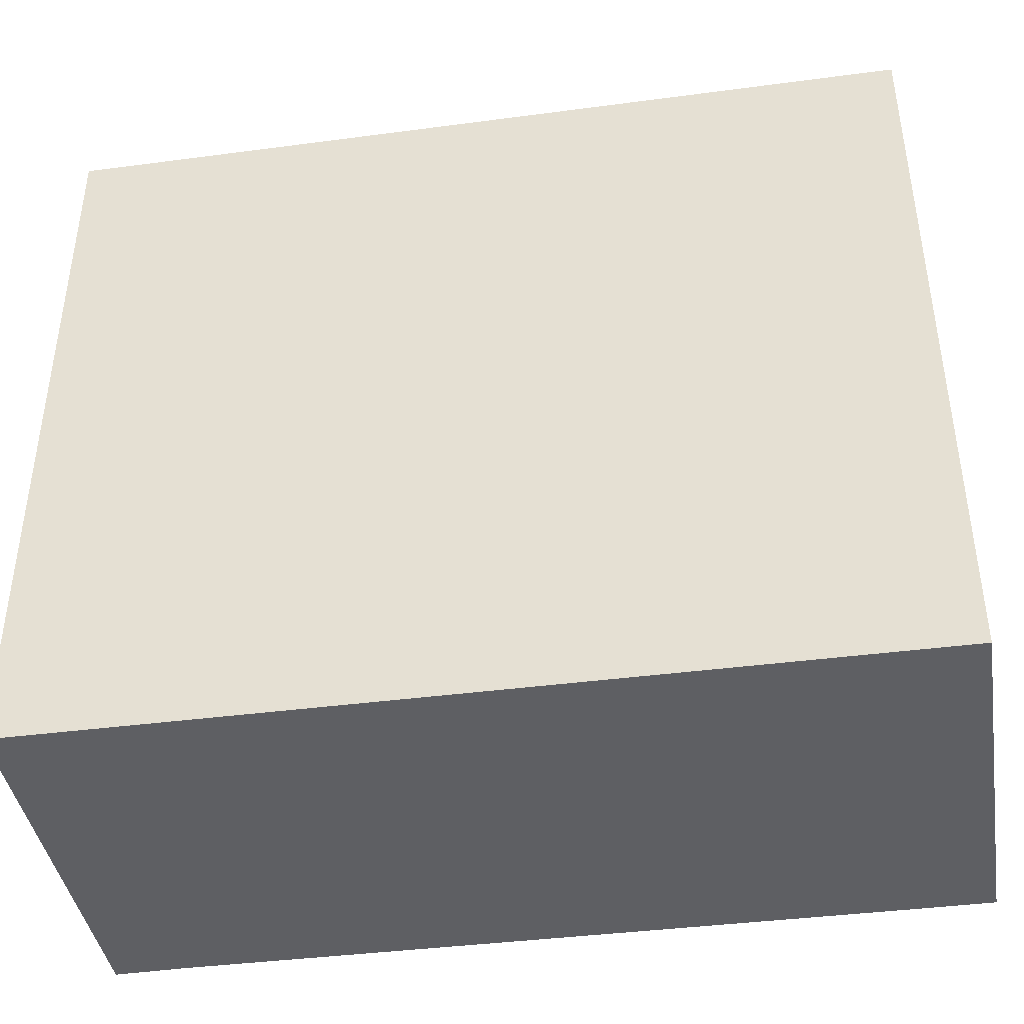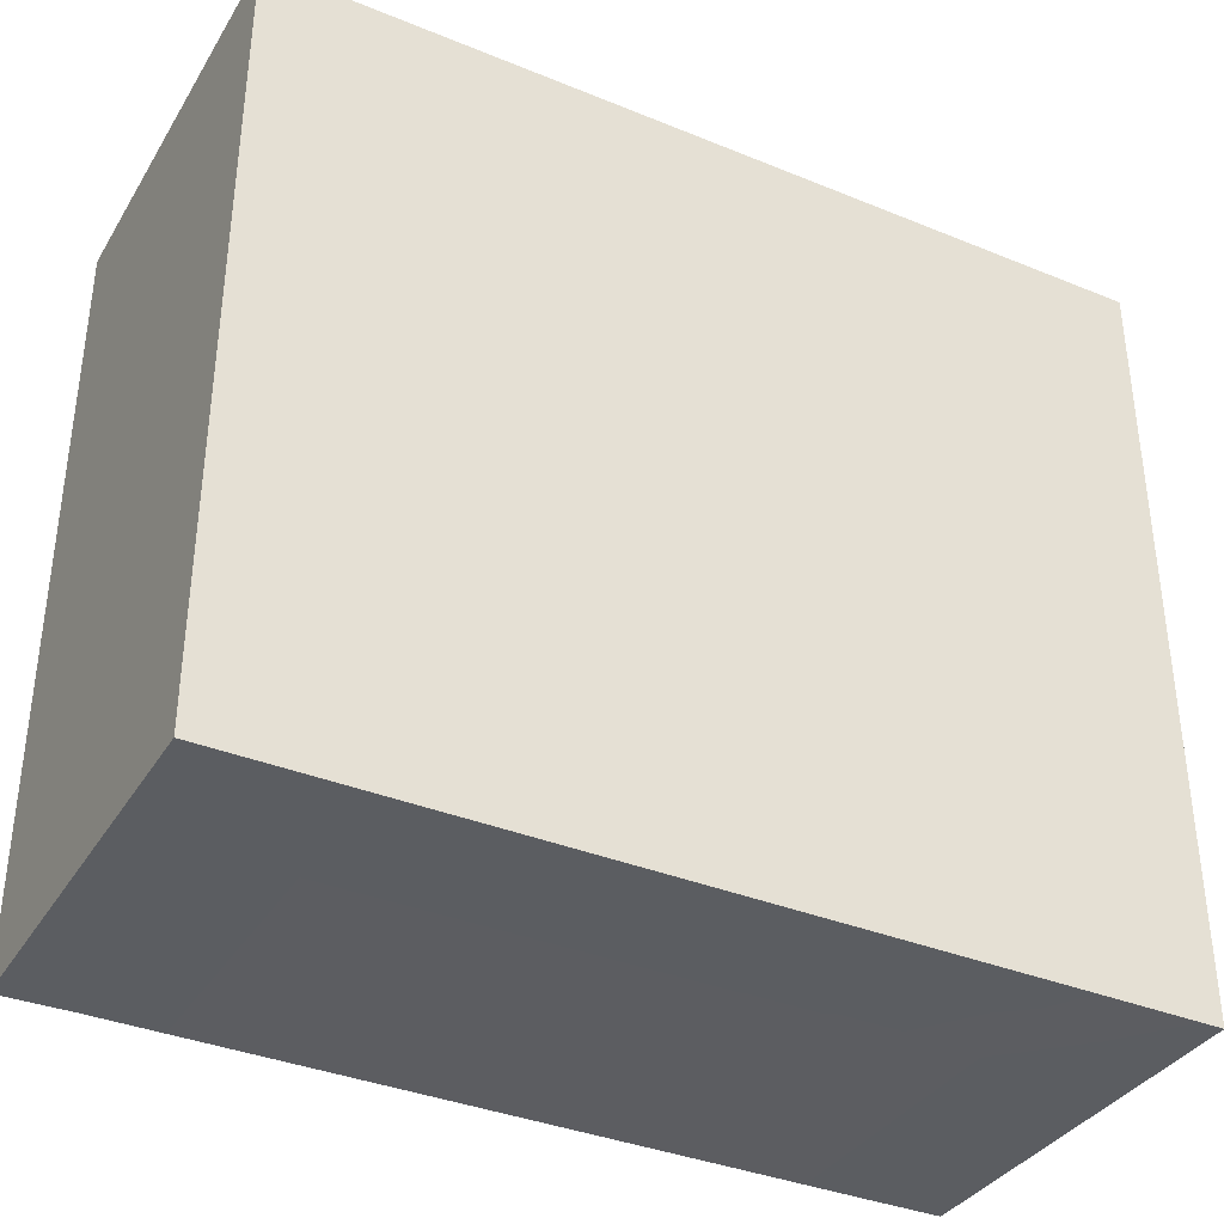
<metadata>
{"format":"obj","ext":"obj","renderer":"f3d","projection":"perspective","resolution":1024,"background":"white","views":[{"elev":-41.7,"azim":9.4,"up":"+Y"},{"elev":-36.0,"azim":-27.8,"up":"+Y"}]}
</metadata>
<code>
g Box001
v -23.14 -19.77 82.49
v -37.99 -38.23 82.49
v -23.14 -38.26 82.49
v -37.99 -19.73 82.49
v -23.14 -1.278 82.49
v -37.99 -1.222 82.49
v -8.285 -19.81 82.49
v -8.285 -38.29 82.49
v -23.14 -56.75 82.49
v -8.285 -56.77 82.49
v 6.566 -19.85 82.49
v 6.566 -38.32 82.49
v 21.42 -19.89 82.49
v 21.42 -38.34 82.49
v 36.27 -19.94 82.49
v 36.27 -38.37 82.49
v 51.12 -19.98 82.49
v 51.12 -38.4 82.49
v 65.97 -20.02 82.49
v 65.97 -38.43 82.49
v -23.14 14.52 82.49
v -8.285 14.46 82.49
v -8.285 -1.333 82.49
v -8.285 30.25 82.49
v -23.14 30.33 82.49
v -8.285 46.05 82.49
v 6.566 45.96 82.49
v 6.566 30.18 82.49
v 21.42 45.88 82.49
v 21.42 30.11 82.49
v 36.27 45.8 82.49
v 36.27 30.03 82.49
v 51.12 45.72 82.49
v 51.12 29.96 82.49
v 65.97 45.64 82.49
v 65.97 29.89 82.49
v -23.14 46.13 82.49
v -37.99 30.4 82.49
v -37.99 46.21 82.49
v -23.14 61.87 82.49
v -37.99 61.97 82.49
v -52.84 30.47 82.49
v -52.84 46.29 82.49
v -67.69 30.54 82.49
v -67.69 46.37 82.49
v -82.54 30.62 82.49
v -82.54 46.45 82.49
v -97.4 30.69 82.49
v -97.4 46.54 82.49
v -112.2 30.76 82.49
v -112.2 46.62 82.49
v -8.285 61.78 82.49
v 6.566 61.68 82.49
v 21.42 61.58 82.49
v 36.27 61.48 82.49
v 51.12 61.38 82.49
v 65.97 61.28 82.49
v -97.4 62.37 82.49
v -112.2 62.47 82.49
v -82.54 62.27 82.49
v -67.69 62.17 82.49
v -52.84 62.07 82.49
v -23.14 -94.57 15.48
v -37.99 -94.46 0
v -23.14 -94.57 0
v -37.99 -94.46 15.48
v -8.285 -94.67 15.48
v -8.285 -94.67 28.88
v -23.14 -94.57 28.88
v -8.285 -94.67 42.28
v -23.14 -94.57 42.28
v -8.285 -94.67 0
v 6.566 -94.78 15.48
v 6.566 -94.78 0
v 21.42 -94.89 15.48
v 21.42 -94.89 0
v 36.27 -95 15.48
v 36.27 -95 0
v 51.12 -95.1 15.48
v 51.12 -95.1 0
v 65.97 -95.16 15.48
v 65.97 -95.16 0
v -8.285 -94.67 55.68
v 6.566 -94.78 55.68
v 6.566 -94.78 42.28
v 21.42 -94.89 55.68
v 21.42 -94.89 42.28
v 36.27 -95 55.68
v 36.27 -95 42.28
v 51.12 -95.1 55.68
v 51.12 -95.1 42.28
v 65.97 -95.16 55.68
v 65.97 -95.16 42.28
v 65.97 -95.16 69.08
v 51.12 -95.1 69.08
v 65.97 -95.16 82.49
v 51.12 -95.07 82.49
v 36.27 -95 69.08
v 36.27 -94.99 82.49
v 21.42 -94.89 69.08
v 21.42 -94.91 82.49
v 6.566 -94.78 69.08
v 6.566 -94.82 82.49
v -8.285 -94.67 69.08
v -8.285 -94.74 82.49
v -23.14 -94.57 69.08
v -23.14 -94.65 82.49
v -37.99 -94.46 69.08
v -37.99 -94.57 82.49
v -37.99 -94.46 55.68
v -23.14 -94.57 55.68
v -37.99 -94.46 42.28
v -52.84 -94.35 42.28
v -52.84 -94.35 55.68
v -67.69 -94.25 42.28
v -67.69 -94.25 55.68
v -82.54 -94.14 42.28
v -82.54 -94.14 55.68
v -97.4 -94.03 42.28
v -97.4 -94.03 55.68
v -112.2 -94.15 42.28
v -112.2 -94.15 55.68
v -97.4 -94.03 69.08
v -112.2 -94.15 69.08
v -97.4 -94.23 82.49
v -112.2 -94.15 82.49
v -82.54 -94.32 82.49
v -82.54 -94.14 69.08
v -67.69 -94.4 82.49
v -67.69 -94.25 69.08
v -52.84 -94.49 82.49
v -52.84 -94.35 69.08
v -112.2 -94.15 28.88
v -97.4 -94.03 28.88
v -112.2 -94.15 15.48
v -97.4 -94.03 15.48
v -112.2 -94.15 0
v -97.4 -94.03 0
v -82.54 -94.14 15.48
v -82.54 -94.14 0
v -67.69 -94.25 15.48
v -67.69 -94.25 0
v -52.84 -94.35 15.48
v -52.84 -94.35 0
v -82.54 -94.14 28.88
v -67.69 -94.25 28.88
v -52.84 -94.35 28.88
v -37.99 -94.46 28.88
v 65.97 -20.02 42.28
v 65.97 -38.43 55.68
v 65.97 -38.43 42.28
v 65.97 -20.02 55.68
v 65.97 -1.613 42.28
v 65.97 -1.613 55.68
v 65.97 14.14 42.28
v 65.97 14.14 55.68
v 65.97 29.89 42.28
v 65.97 29.89 55.68
v 65.97 45.64 42.28
v 65.97 45.64 55.68
v 65.97 61.28 42.28
v 65.97 61.28 55.68
v 65.97 -56.84 55.68
v 65.97 -56.84 42.28
v 65.97 -75.97 55.68
v 65.97 -75.97 42.28
v 65.97 -95.16 55.68
v 65.97 -95.16 42.28
v 65.97 45.64 28.88
v 65.97 29.89 28.88
v 65.97 45.64 15.48
v 65.97 29.89 15.48
v 65.97 29.89 0
v 65.97 14.14 0
v 65.97 14.14 15.48
v 65.97 -1.613 0
v 65.97 -1.613 15.48
v 65.97 45.64 0
v 65.97 61.28 15.48
v 65.97 61.28 0
v 65.97 61.28 28.88
v 65.97 -1.613 28.88
v 65.97 14.14 28.88
v 65.97 -20.02 28.88
v 65.97 -20.02 15.48
v 65.97 -38.43 28.88
v 65.97 -38.43 15.48
v 65.97 -56.84 28.88
v 65.97 -56.84 15.48
v 65.97 -75.97 28.88
v 65.97 -75.97 15.48
v 65.97 -75.97 0
v 65.97 -95.16 0
v 65.97 -95.16 15.48
v 65.97 -56.84 0
v 65.97 -95.16 28.88
v -23.14 61.82 15.48
v -8.285 61.71 0
v -23.14 61.82 0
v -8.285 61.71 15.48
v -37.99 61.93 15.48
v -37.99 61.93 28.88
v -23.14 61.82 28.88
v -37.99 61.93 42.28
v -23.14 61.82 42.28
v -37.99 61.93 0
v -52.84 62.03 15.48
v -52.84 62.03 0
v -67.69 62.14 15.48
v -67.69 62.14 0
v -82.54 62.25 15.48
v -82.54 62.25 0
v -97.4 62.35 15.48
v -97.4 62.35 0
v -112.2 62.47 15.48
v -112.2 62.47 0
v -37.99 61.93 55.68
v -52.84 62.03 55.68
v -52.84 62.03 42.28
v -67.69 62.14 55.68
v -67.69 62.14 42.28
v -82.54 62.25 55.68
v -82.54 62.25 42.28
v -97.4 62.35 55.68
v -97.4 62.35 42.28
v -112.2 62.47 55.68
v -112.2 62.47 42.28
v -112.2 62.47 69.08
v -97.4 62.35 69.08
v -112.2 62.47 82.49
v -97.4 62.37 82.49
v -82.54 62.25 69.08
v -82.54 62.27 82.49
v -67.69 62.14 69.08
v -67.69 62.17 82.49
v -52.84 62.03 69.08
v -52.84 62.07 82.49
v -37.99 61.93 69.08
v -37.99 61.97 82.49
v -23.14 61.82 69.08
v -23.14 61.87 82.49
v -8.285 61.71 69.08
v -8.285 61.78 82.49
v -8.285 61.71 55.68
v -23.14 61.82 55.68
v -8.285 61.71 42.28
v 6.566 61.6 42.28
v 6.566 61.6 55.68
v 21.42 61.5 42.28
v 21.42 61.5 55.68
v 36.27 61.39 42.28
v 36.27 61.39 55.68
v 51.12 61.28 42.28
v 51.12 61.28 55.68
v 65.97 61.28 42.28
v 65.97 61.28 55.68
v 51.12 61.28 69.08
v 65.97 61.28 69.08
v 51.12 61.38 82.49
v 65.97 61.28 82.49
v 36.27 61.48 82.49
v 36.27 61.39 69.08
v 21.42 61.58 82.49
v 21.42 61.5 69.08
v 6.566 61.68 82.49
v 6.566 61.6 69.08
v 65.97 61.28 28.88
v 51.12 61.28 28.88
v 65.97 61.28 15.48
v 51.12 61.28 15.48
v 65.97 61.28 0
v 51.12 61.28 0
v 36.27 61.39 15.48
v 36.27 61.39 0
v 21.42 61.5 15.48
v 21.42 61.5 0
v 6.566 61.6 15.48
v 6.566 61.6 0
v 36.27 61.39 28.88
v 21.42 61.5 28.88
v 6.566 61.6 28.88
v -8.285 61.71 28.88
v -112.2 -38.09 42.28
v -112.2 -19.52 55.68
v -112.2 -19.52 42.28
v -112.2 -38.09 55.68
v -112.2 -56.67 42.28
v -112.2 -56.67 55.68
v -112.2 -75.52 42.28
v -112.2 -75.52 55.68
v -112.2 -94.15 42.28
v -112.2 -94.15 55.68
v -112.2 -0.9426 55.68
v -112.2 -0.9426 42.28
v -112.2 14.91 55.68
v -112.2 14.91 42.28
v -112.2 30.76 55.68
v -112.2 30.76 42.28
v -112.2 46.62 55.68
v -112.2 46.62 42.28
v -112.2 62.47 55.68
v -112.2 62.47 42.28
v -112.2 -94.15 28.88
v -112.2 -75.52 28.88
v -112.2 -94.15 15.48
v -112.2 -75.52 15.48
v -112.2 -75.52 0
v -112.2 -56.67 0
v -112.2 -56.67 15.48
v -112.2 -94.15 0
v -112.2 -38.09 0
v -112.2 -38.09 15.48
v -112.2 -19.52 0
v -112.2 -19.52 15.48
v -112.2 -0.9426 0
v -112.2 -0.9426 15.48
v -112.2 14.91 0
v -112.2 14.91 15.48
v -112.2 30.76 0
v -112.2 30.76 15.48
v -112.2 46.62 0
v -112.2 46.62 15.48
v -112.2 62.47 0
v -112.2 62.47 15.48
v -112.2 -19.52 28.88
v -112.2 -38.09 28.88
v -112.2 62.47 28.88
v -112.2 46.62 28.88
v -112.2 30.76 28.88
v -112.2 14.91 28.88
v -112.2 -0.9426 28.88
v -112.2 -56.67 28.88
v -23.14 -94.65 82.49
v -8.285 -75.78 82.49
v -23.14 -75.75 82.49
v -8.285 -94.74 82.49
v -37.99 -94.57 82.49
v -37.99 -75.71 82.49
v -37.99 -56.74 82.49
v -52.84 -94.49 82.49
v -52.84 -75.67 82.49
v -67.69 -94.4 82.49
v -67.69 -75.63 82.49
v -82.54 -94.32 82.49
v -82.54 -75.6 82.49
v -97.4 -94.23 82.49
v -97.4 -75.56 82.49
v -112.2 -94.15 82.49
v -112.2 -75.52 82.49
v -97.4 -56.68 82.49
v -112.2 -56.67 82.49
v -82.54 -56.69 82.49
v -67.69 -56.71 82.49
v -52.84 -56.72 82.49
v -97.4 -38.12 82.49
v -112.2 -38.09 82.49
v -97.4 -19.56 82.49
v -112.2 -19.52 82.49
v -82.54 -19.6 82.49
v -82.54 -38.15 82.49
v -67.69 -19.64 82.49
v -67.69 -38.18 82.49
v -52.84 -19.68 82.49
v -52.84 -38.2 82.49
v -97.4 -0.9985 82.49
v -112.2 -0.9426 82.49
v -97.4 14.85 82.49
v -112.2 14.91 82.49
v -82.54 14.78 82.49
v -82.54 -1.054 82.49
v -67.69 14.72 82.49
v -67.69 -1.11 82.49
v -52.84 14.65 82.49
v -52.84 -1.166 82.49
v -37.99 14.59 82.49
v 65.97 -38.43 82.49
v 65.97 -20.02 69.08
v 65.97 -20.02 82.49
v 65.97 -38.43 69.08
v 65.97 -1.613 69.08
v 65.97 -1.613 82.49
v 65.97 14.14 69.08
v 65.97 14.14 82.49
v 65.97 29.89 69.08
v 65.97 29.89 82.49
v 65.97 45.64 69.08
v 65.97 45.64 82.49
v 65.97 61.28 69.08
v 65.97 61.28 82.49
v 65.97 -56.84 69.08
v 65.97 -56.84 82.49
v 65.97 -75.97 82.49
v 65.97 -75.97 69.08
v 65.97 -95.16 82.49
v 65.97 -95.16 69.08
v -112.2 -19.52 82.49
v -112.2 -38.09 69.08
v -112.2 -38.09 82.49
v -112.2 -19.52 69.08
v -112.2 -56.67 69.08
v -112.2 -56.67 82.49
v -112.2 -75.52 69.08
v -112.2 -75.52 82.49
v -112.2 -94.15 69.08
v -112.2 -94.15 82.49
v -112.2 -0.9426 82.49
v -112.2 -0.9426 69.08
v -112.2 14.91 69.08
v -112.2 14.91 82.49
v -112.2 30.76 82.49
v -112.2 30.76 69.08
v -112.2 46.62 82.49
v -112.2 46.62 69.08
v -112.2 62.47 82.49
v -112.2 62.47 69.08
v 51.12 -75.93 82.49
v 65.97 -95.16 82.49
v 65.97 -75.97 82.49
v 51.12 -95.07 82.49
v 36.27 -94.99 82.49
v 36.27 -75.9 82.49
v 21.42 -94.91 82.49
v 21.42 -75.86 82.49
v 6.566 -75.82 82.49
v 6.566 -94.82 82.49
v 65.97 -56.84 82.49
v 51.12 -56.82 82.49
v 36.27 -56.81 82.49
v 21.42 -56.79 82.49
v 6.566 -56.78 82.49
v 65.97 14.14 82.49
v 51.12 -1.557 82.49
v 65.97 -1.613 82.49
v 51.12 14.2 82.49
v 36.27 14.27 82.49
v 36.27 -1.501 82.49
v 21.42 -1.445 82.49
v 21.42 14.33 82.49
v 6.566 -1.389 82.49
v 6.566 14.4 82.49
v 65.97 -95.16 28.88
v 51.12 -95.1 28.88
v 36.27 -95 28.88
v 21.42 -94.89 28.88
v 6.566 -94.78 28.88
v -112.2 62.47 28.88
v -97.4 62.35 28.88
v -82.54 62.25 28.88
v -67.69 62.14 28.88
v -52.84 62.03 28.88
g Box001_0
f 3 2 1
f 4 1 2
f 1 4 5
f 6 5 4
f 1 7 3
f 8 3 7
f 3 8 9
f 10 9 8
f 7 11 8
f 12 8 11
f 8 12 10
f 11 13 12
f 14 12 13
f 13 15 14
f 16 14 15
f 15 17 16
f 18 16 17
f 17 19 18
f 20 18 19
f 5 6 21
f 21 22 5
f 23 5 22
f 22 21 24
f 25 24 21
f 24 25 26
f 26 27 24
f 28 24 27
f 24 28 22
f 27 29 28
f 30 28 29
f 29 31 30
f 32 30 31
f 31 33 32
f 34 32 33
f 33 35 34
f 36 34 35
f 37 26 25
f 25 38 37
f 39 37 38
f 37 39 40
f 41 40 39
f 38 42 39
f 43 39 42
f 39 43 41
f 42 44 43
f 45 43 44
f 44 46 45
f 47 45 46
f 46 48 47
f 49 47 48
f 48 50 49
f 51 49 50
f 40 52 37
f 26 37 52
f 52 53 26
f 27 26 53
f 53 54 27
f 29 27 54
f 29 54 31
f 55 31 54
f 55 56 31
f 33 31 56
f 56 57 33
f 35 33 57
f 49 51 58
f 59 58 51
f 58 60 49
f 47 49 60
f 47 60 45
f 61 45 60
f 61 62 45
f 43 45 62
f 62 41 43
f 65 64 63
f 66 63 64
f 63 67 65
f 67 63 68
f 69 68 63
f 63 66 69
f 68 69 70
f 71 70 69
f 72 65 67
f 67 73 72
f 74 72 73
f 73 75 74
f 76 74 75
f 75 77 76
f 78 76 77
f 77 79 78
f 80 78 79
f 79 81 80
f 82 80 81
f 70 71 83
f 83 84 70
f 85 70 84
f 84 86 85
f 87 85 86
f 86 88 87
f 89 87 88
f 88 90 89
f 91 89 90
f 90 92 91
f 93 91 92
f 92 90 94
f 95 94 90
f 90 88 95
f 94 95 96
f 97 96 95
f 95 98 97
f 98 95 88
f 88 86 98
f 99 97 98
f 98 100 99
f 100 98 86
f 101 99 100
f 100 102 101
f 103 101 102
f 102 104 103
f 105 103 104
f 104 106 105
f 107 105 106
f 106 108 107
f 109 107 108
f 108 106 110
f 111 110 106
f 106 104 111
f 110 111 112
f 71 112 111
f 111 83 71
f 104 102 83
f 83 111 104
f 112 113 110
f 114 110 113
f 110 114 108
f 113 115 114
f 116 114 115
f 115 117 116
f 118 116 117
f 117 119 118
f 120 118 119
f 119 121 120
f 122 120 121
f 120 122 123
f 124 123 122
f 123 124 125
f 126 125 124
f 125 127 123
f 128 123 127
f 123 128 120
f 118 120 128
f 127 129 128
f 130 128 129
f 128 130 118
f 116 118 130
f 129 131 130
f 132 130 131
f 131 109 132
f 108 132 109
f 130 132 116
f 114 116 132
f 132 108 114
f 121 119 133
f 134 133 119
f 133 134 135
f 136 135 134
f 135 136 137
f 138 137 136
f 136 139 138
f 140 138 139
f 139 141 140
f 142 140 141
f 141 143 142
f 144 142 143
f 143 66 144
f 64 144 66
f 134 145 136
f 139 136 145
f 145 146 139
f 141 139 146
f 146 147 141
f 143 141 147
f 147 148 143
f 66 143 148
f 148 69 66
f 146 145 115
f 117 115 145
f 145 134 117
f 119 117 134
f 115 113 146
f 147 146 113
f 113 112 147
f 148 147 112
f 112 71 148
f 69 148 71
f 151 150 149
f 152 149 150
f 149 152 153
f 154 153 152
f 153 154 155
f 156 155 154
f 155 156 157
f 158 157 156
f 157 158 159
f 160 159 158
f 159 160 161
f 162 161 160
f 150 151 163
f 164 163 151
f 163 164 165
f 166 165 164
f 165 166 167
f 168 167 166
f 159 169 157
f 170 157 169
f 157 170 155
f 169 171 170
f 172 170 171
f 172 171 173
f 173 174 172
f 175 172 174
f 174 176 175
f 177 175 176
f 178 173 171
f 171 179 178
f 171 169 179
f 180 178 179
f 181 179 169
f 169 159 181
f 161 181 159
f 177 182 175
f 183 175 182
f 175 183 172
f 170 172 183
f 182 153 183
f 155 183 153
f 183 155 170
f 182 177 184
f 185 184 177
f 184 185 186
f 187 186 185
f 186 151 184
f 149 184 151
f 184 149 182
f 153 182 149
f 186 187 188
f 189 188 187
f 188 189 190
f 191 190 189
f 191 189 192
f 192 193 191
f 194 191 193
f 195 192 189
f 190 166 188
f 164 188 166
f 188 164 186
f 151 186 164
f 194 196 191
f 190 191 196
f 196 168 190
f 166 190 168
f 199 198 197
f 200 197 198
f 197 201 199
f 201 197 202
f 203 202 197
f 197 200 203
f 202 203 204
f 205 204 203
f 206 199 201
f 201 207 206
f 208 206 207
f 207 209 208
f 210 208 209
f 209 211 210
f 212 210 211
f 211 213 212
f 214 212 213
f 213 215 214
f 216 214 215
f 204 205 217
f 217 218 204
f 219 204 218
f 218 220 219
f 221 219 220
f 220 222 221
f 223 221 222
f 222 224 223
f 225 223 224
f 224 226 225
f 227 225 226
f 226 224 228
f 229 228 224
f 224 222 229
f 228 229 230
f 231 230 229
f 229 232 231
f 232 229 222
f 222 220 232
f 233 231 232
f 232 234 233
f 234 232 220
f 235 233 234
f 234 236 235
f 237 235 236
f 236 238 237
f 239 237 238
f 238 240 239
f 241 239 240
f 240 242 241
f 243 241 242
f 242 240 244
f 245 244 240
f 240 238 245
f 244 245 246
f 205 246 245
f 245 217 205
f 238 236 217
f 217 245 238
f 246 247 244
f 248 244 247
f 244 248 242
f 247 249 248
f 250 248 249
f 249 251 250
f 252 250 251
f 251 253 252
f 254 252 253
f 253 255 254
f 256 254 255
f 254 256 257
f 258 257 256
f 257 258 259
f 260 259 258
f 259 261 257
f 262 257 261
f 257 262 254
f 252 254 262
f 261 263 262
f 264 262 263
f 262 264 252
f 250 252 264
f 263 265 264
f 266 264 265
f 265 243 266
f 242 266 243
f 264 266 250
f 248 250 266
f 266 242 248
f 255 253 267
f 268 267 253
f 267 268 269
f 270 269 268
f 269 270 271
f 272 271 270
f 270 273 272
f 274 272 273
f 273 275 274
f 276 274 275
f 275 277 276
f 278 276 277
f 277 200 278
f 198 278 200
f 268 279 270
f 273 270 279
f 279 280 273
f 275 273 280
f 280 281 275
f 277 275 281
f 281 282 277
f 200 277 282
f 282 203 200
f 280 279 249
f 251 249 279
f 279 268 251
f 253 251 268
f 249 247 280
f 281 280 247
f 247 246 281
f 282 281 246
f 246 205 282
f 203 282 205
f 285 284 283
f 286 283 284
f 283 286 287
f 288 287 286
f 287 288 289
f 290 289 288
f 289 290 291
f 292 291 290
f 284 285 293
f 294 293 285
f 293 294 295
f 296 295 294
f 295 296 297
f 298 297 296
f 297 298 299
f 300 299 298
f 299 300 301
f 302 301 300
f 291 303 289
f 304 289 303
f 303 305 304
f 306 304 305
f 306 305 307
f 307 308 306
f 309 306 308
f 310 307 305
f 308 311 309
f 312 309 311
f 311 313 312
f 314 312 313
f 313 315 314
f 316 314 315
f 315 317 316
f 318 316 317
f 317 319 318
f 320 318 319
f 319 321 320
f 322 320 321
f 321 323 322
f 324 322 323
f 314 325 312
f 326 312 325
f 325 285 326
f 283 326 285
f 324 327 322
f 328 322 327
f 322 328 320
f 327 302 328
f 300 328 302
f 320 329 318
f 329 320 328
f 328 300 329
f 330 318 329
f 329 298 330
f 298 329 300
f 296 330 298
f 330 296 331
f 331 316 330
f 318 330 316
f 294 331 296
f 331 294 325
f 285 325 294
f 326 283 332
f 332 309 326
f 309 332 306
f 304 306 332
f 332 287 304
f 289 304 287
f 287 332 283
f 316 331 314
f 325 314 331
f 312 326 309
f 335 334 333
f 336 333 334
f 333 337 335
f 338 335 337
f 335 338 9
f 339 9 338
f 337 340 338
f 341 338 340
f 338 341 339
f 340 342 341
f 343 341 342
f 342 344 343
f 345 343 344
f 344 346 345
f 347 345 346
f 346 348 347
f 349 347 348
f 9 10 335
f 347 349 350
f 351 350 349
f 350 352 347
f 345 347 352
f 352 353 345
f 343 345 353
f 343 353 341
f 354 341 353
f 354 339 341
f 350 351 355
f 356 355 351
f 355 356 357
f 358 357 356
f 357 359 355
f 360 355 359
f 355 360 350
f 352 350 360
f 359 361 360
f 362 360 361
f 360 362 352
f 353 352 362
f 361 363 362
f 364 362 363
f 362 364 353
f 354 353 364
f 363 4 364
f 2 364 4
f 364 2 354
f 339 354 2
f 357 358 365
f 357 365 359
f 366 365 358
f 365 366 367
f 368 367 366
f 367 369 365
f 370 365 369
f 370 359 365
f 369 371 370
f 372 370 371
f 370 372 359
f 361 359 372
f 361 372 363
f 371 373 372
f 374 372 373
f 374 363 372
f 373 375 374
f 6 374 375
f 374 6 363
f 4 363 6
f 375 21 6
f 367 368 48
f 50 48 368
f 48 46 367
f 369 367 46
f 46 44 369
f 371 369 44
f 44 42 371
f 373 371 42
f 373 42 375
f 38 375 42
f 38 25 375
f 21 375 25
f 378 377 376
f 379 376 377
f 377 152 379
f 150 379 152
f 377 378 380
f 381 380 378
f 380 381 382
f 383 382 381
f 382 156 380
f 154 380 156
f 380 154 377
f 152 377 154
f 382 383 384
f 385 384 383
f 384 385 386
f 387 386 385
f 386 160 384
f 158 384 160
f 384 158 382
f 156 382 158
f 386 387 388
f 389 388 387
f 388 162 386
f 160 386 162
f 379 150 390
f 390 391 379
f 391 390 392
f 393 392 390
f 390 163 393
f 163 390 150
f 165 393 163
f 392 393 394
f 395 394 393
f 393 165 395
f 167 395 165
f 376 379 391
f 398 397 396
f 399 396 397
f 397 286 399
f 284 399 286
f 397 398 400
f 401 400 398
f 400 401 402
f 403 402 401
f 402 403 404
f 405 404 403
f 404 292 402
f 290 402 292
f 402 290 400
f 288 400 290
f 400 288 397
f 286 397 288
f 396 399 406
f 407 406 399
f 399 284 407
f 407 408 406
f 409 406 408
f 407 293 408
f 293 407 284
f 295 408 293
f 409 408 410
f 411 410 408
f 408 295 411
f 297 411 295
f 410 411 412
f 413 412 411
f 411 297 413
f 412 413 414
f 415 414 413
f 413 299 415
f 299 413 297
f 301 415 299
f 418 417 416
f 419 416 417
f 419 420 416
f 421 416 420
f 420 422 421
f 423 421 422
f 423 422 424
f 425 424 422
f 425 336 424
f 334 424 336
f 418 416 426
f 427 426 416
f 416 421 427
f 428 427 421
f 421 423 428
f 429 428 423
f 423 424 429
f 430 429 424
f 430 424 10
f 334 10 424
f 334 335 10
f 427 18 426
f 427 428 18
f 20 426 18
f 16 18 428
f 16 428 14
f 429 14 428
f 429 430 14
f 12 14 430
f 430 10 12
f 433 432 431
f 434 431 432
f 434 432 435
f 436 435 432
f 436 437 435
f 438 435 437
f 437 439 438
f 440 438 439
f 439 23 440
f 22 440 23
f 431 434 36
f 34 36 434
f 434 435 34
f 32 34 435
f 32 435 30
f 438 30 435
f 438 440 30
f 28 30 440
f 440 22 28
f 432 433 17
f 17 15 432
f 436 432 15
f 15 13 436
f 437 436 13
f 13 11 437
f 439 437 11
f 11 7 439
f 23 439 7
f 7 1 23
f 5 23 1
f 19 17 433
f 2 3 339
f 9 339 3
f 86 84 100
f 102 100 84
f 84 83 102
f 81 79 441
f 442 441 79
f 79 77 442
f 443 442 77
f 77 75 443
f 444 443 75
f 75 73 444
f 445 444 73
f 73 67 445
f 68 445 67
f 441 442 93
f 91 93 442
f 442 443 91
f 89 91 443
f 443 444 89
f 87 89 444
f 444 445 87
f 85 87 445
f 445 68 85
f 70 85 68
f 220 218 234
f 236 234 218
f 218 217 236
f 215 213 446
f 447 446 213
f 213 211 447
f 448 447 211
f 211 209 448
f 449 448 209
f 209 207 449
f 450 449 207
f 207 201 450
f 202 450 201
f 446 447 227
f 225 227 447
f 447 448 225
f 223 225 448
f 448 449 223
f 221 223 449
f 449 450 221
f 219 221 450
f 450 202 219
f 204 219 202

</code>
